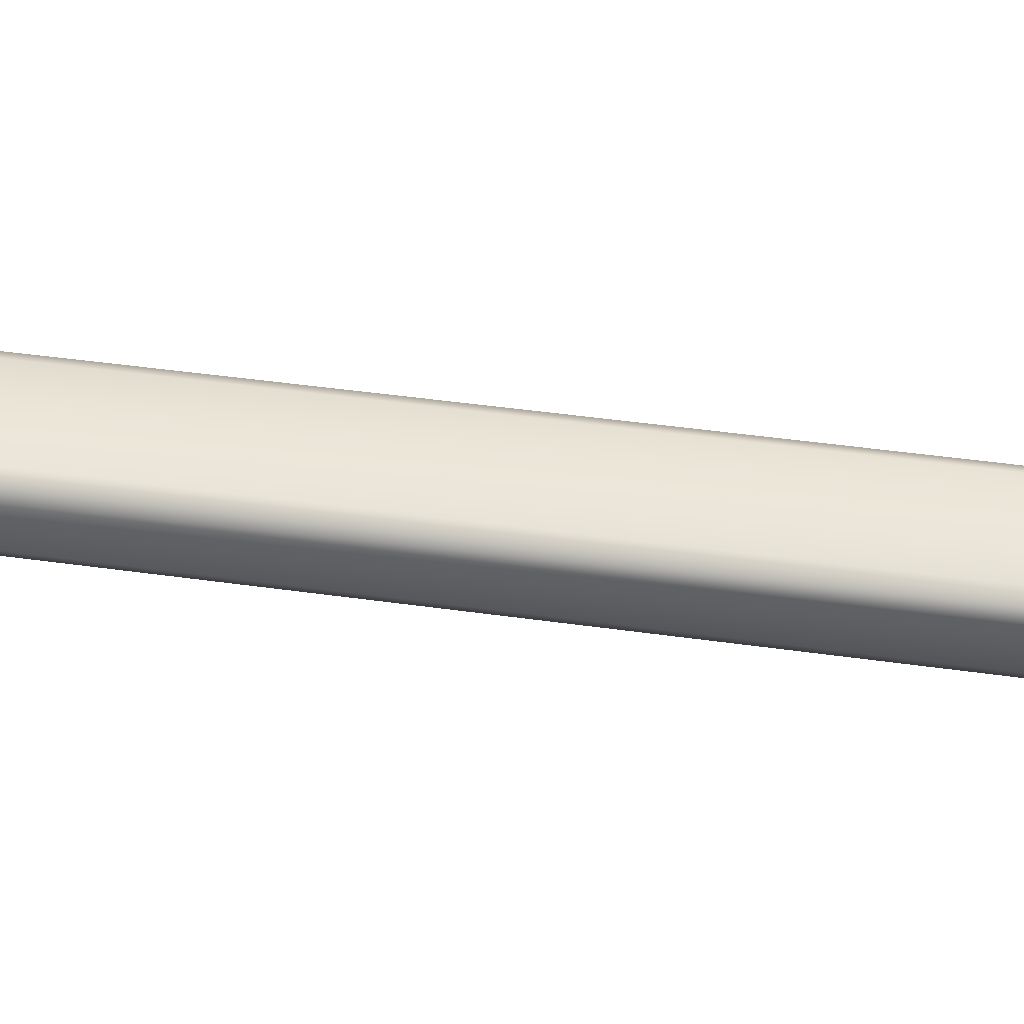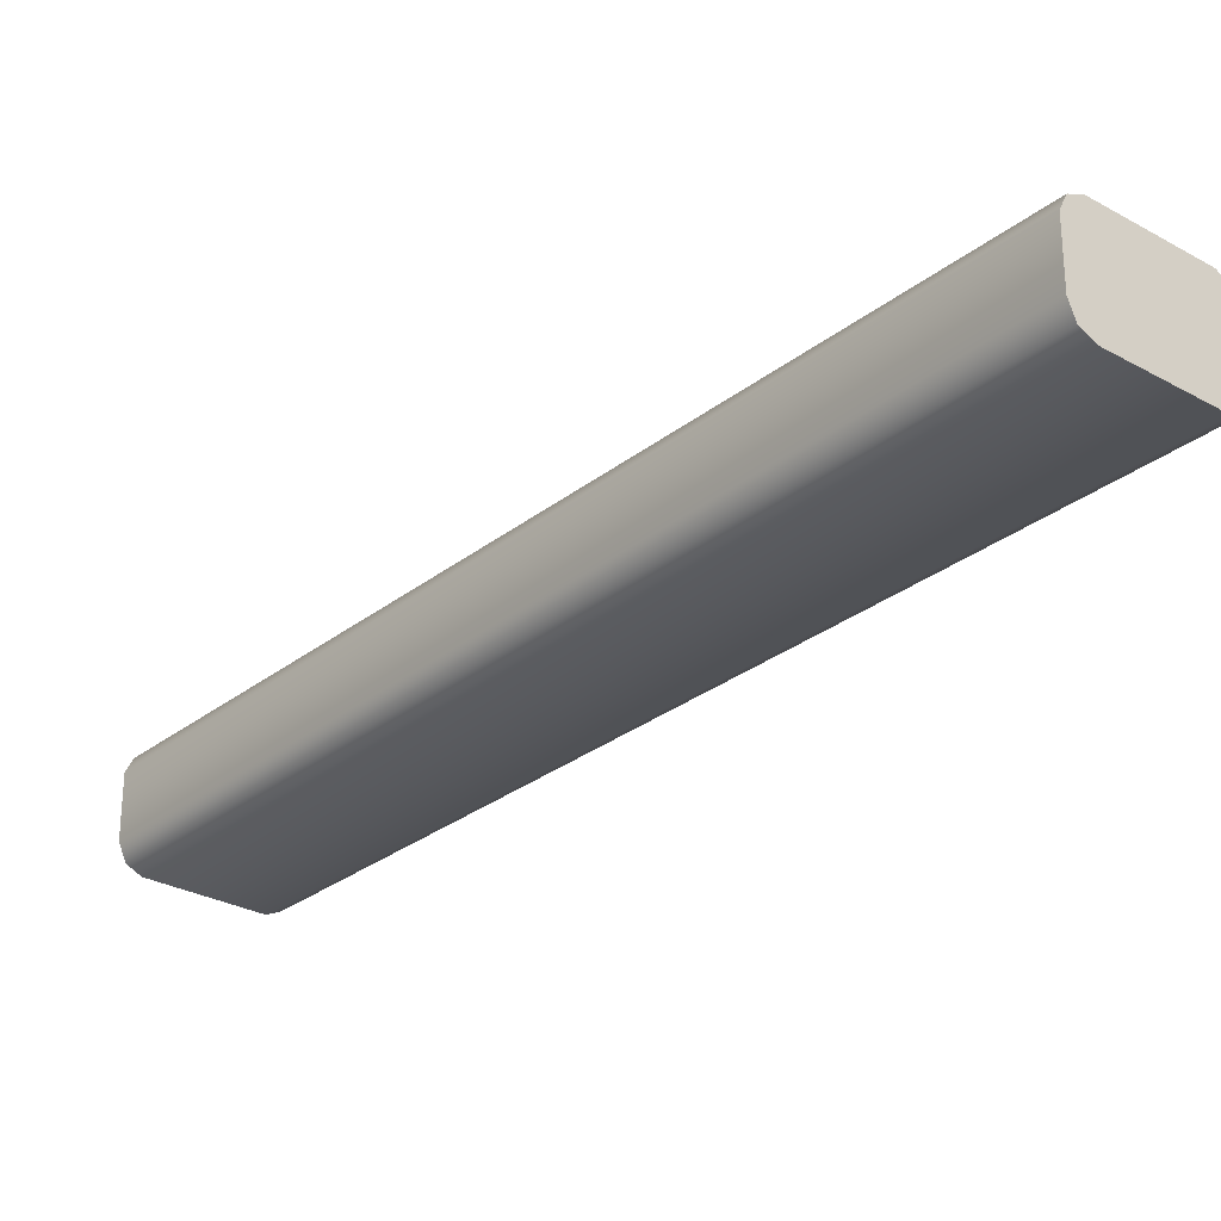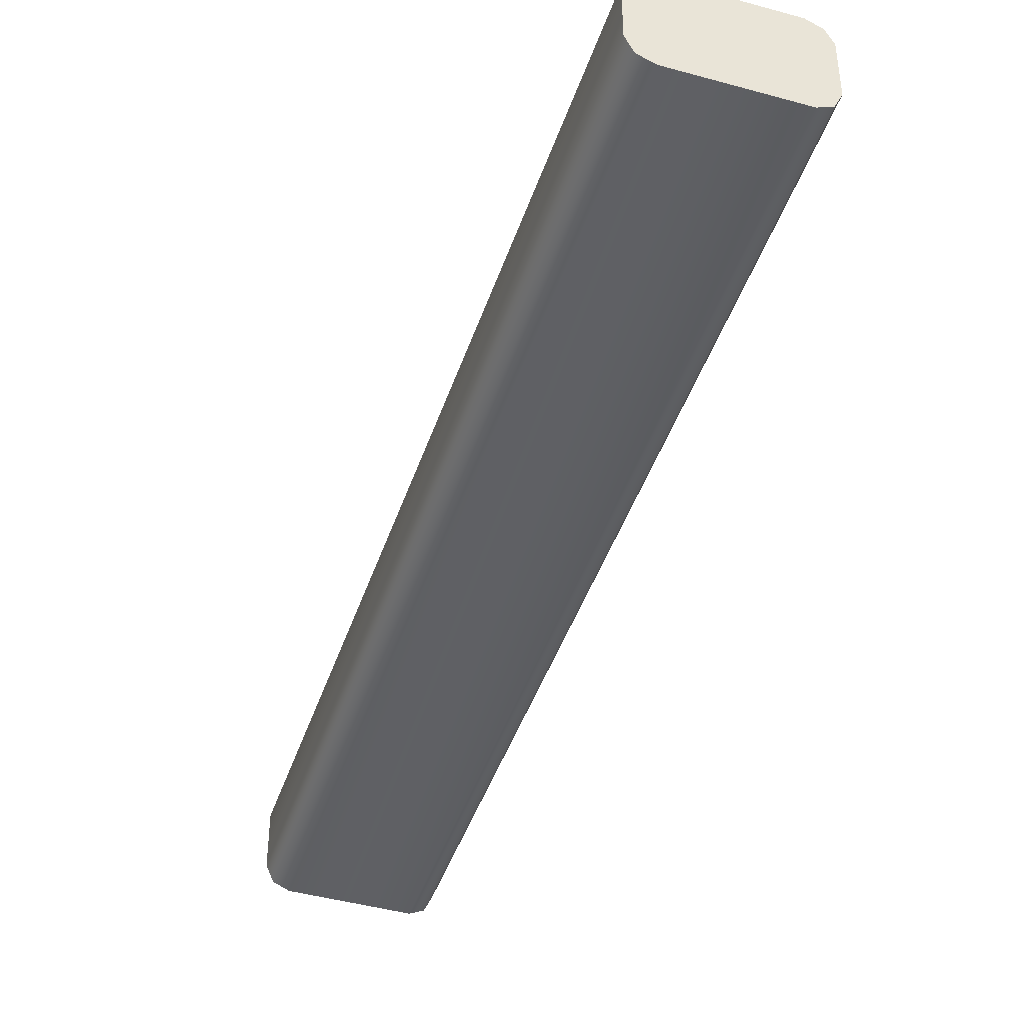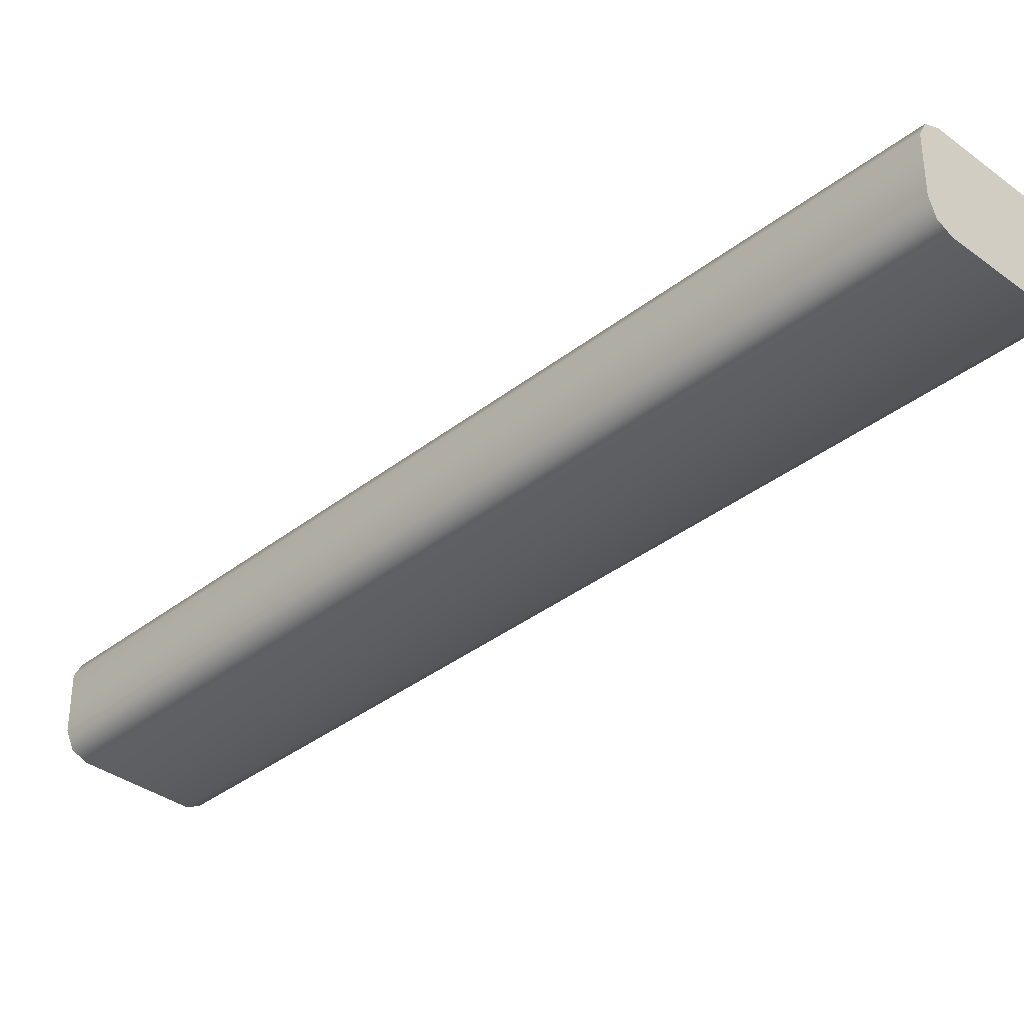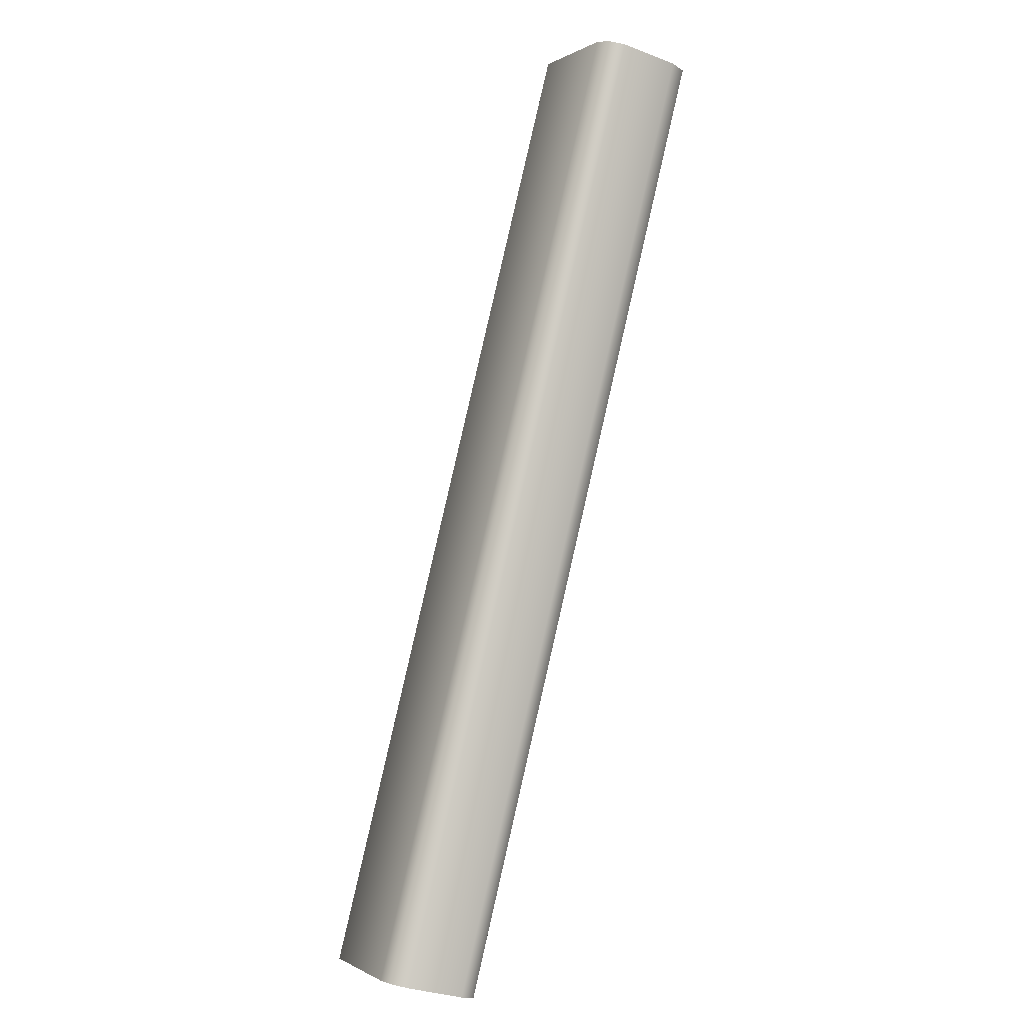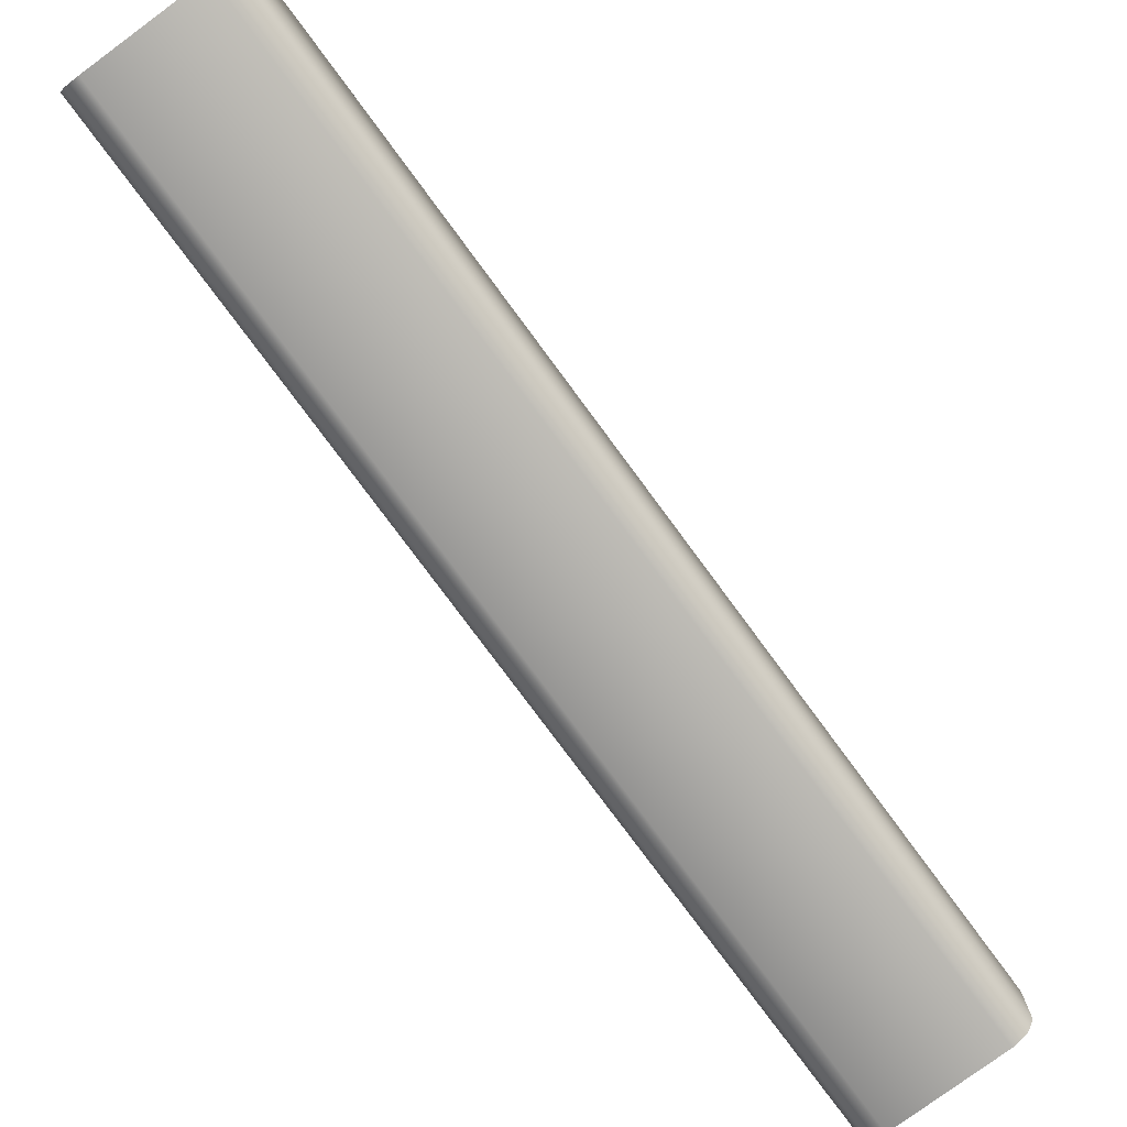
<metadata>
{"format":"obj","ext":"obj","renderer":"f3d","projection":"perspective","resolution":1024,"background":"white","views":[{"elev":49.9,"azim":71.1,"up":"+Y"},{"elev":-28.3,"azim":112.2,"up":"+Y"},{"elev":-44.2,"azim":134.5,"up":"+Y"},{"elev":-36.1,"azim":108.2,"up":"+Y"},{"elev":-31.1,"azim":-118.8,"up":"+Z"},{"elev":-77.6,"azim":8.9,"up":"+Y"}]}
</metadata>
<code>
g Line224
v -8316 -745.4 1.651e+04
v -8111 -745.4 1.611e+04
v -8114 -738.8 1.611e+04
v -8319 -738.8 1.65e+04
v -8325 -782.6 1.65e+04
v -8120 -782.6 1.611e+04
v -8114 -779.5 1.611e+04
v -8319 -779.5 1.65e+04
v -8380 -772 1.647e+04
v -8175 -772 1.608e+04
v -8172 -779.5 1.608e+04
v -8377 -779.5 1.647e+04
v -8372 -735.7 1.648e+04
v -8167 -735.7 1.608e+04
v -8172 -738.8 1.608e+04
v -8377 -738.8 1.647e+04
v -8325 -782.6 1.65e+04
v -8319 -779.5 1.65e+04
v -8316 -772 1.651e+04
v -8372 -782.6 1.648e+04
v -8377 -779.5 1.647e+04
v -8316 -745.4 1.651e+04
v -8319 -738.8 1.65e+04
v -8372 -735.7 1.648e+04
v -8377 -738.8 1.647e+04
v -8380 -745.4 1.647e+04
v -8325 -735.7 1.65e+04
v -8380 -772 1.647e+04
v -8175 -745.4 1.608e+04
v -8172 -738.8 1.608e+04
v -8167 -735.7 1.608e+04
v -8120 -735.7 1.611e+04
v -8114 -738.8 1.611e+04
v -8175 -772 1.608e+04
v -8172 -779.5 1.608e+04
v -8111 -745.4 1.611e+04
v -8111 -772 1.611e+04
v -8114 -779.5 1.611e+04
v -8120 -782.6 1.611e+04
v -8167 -782.6 1.608e+04
v -8380 -745.4 1.647e+04
v -8175 -745.4 1.608e+04
v -8316 -772 1.651e+04
v -8111 -772 1.611e+04
v -8372 -782.6 1.648e+04
v -8167 -782.6 1.608e+04
v -8325 -735.7 1.65e+04
v -8120 -735.7 1.611e+04
v -8319 -738.8 1.65e+04
v -8114 -738.8 1.611e+04
f 19 17 18
f 17 19 20
f 19 21 20
f 21 19 22
f 23 21 22
f 21 23 28
f 26 23 27
f 23 26 28
f 26 24 25
f 24 26 27
f 1 3 4
f 3 1 2
f 43 2 1
f 2 43 44
f 8 44 43
f 44 8 7
f 5 7 8
f 7 5 6
f 45 6 5
f 6 45 46
f 12 46 45
f 46 12 11
f 9 11 12
f 11 9 10
f 41 10 9
f 10 41 42
f 16 42 41
f 42 16 15
f 13 15 16
f 15 13 14
f 47 14 13
f 14 47 48
f 49 48 47
f 48 49 50
f 37 35 36
f 35 37 40
f 33 35 34
f 35 33 36
f 33 29 32
f 29 33 34
f 31 29 30
f 29 31 32
f 39 37 38
f 37 39 40

</code>
